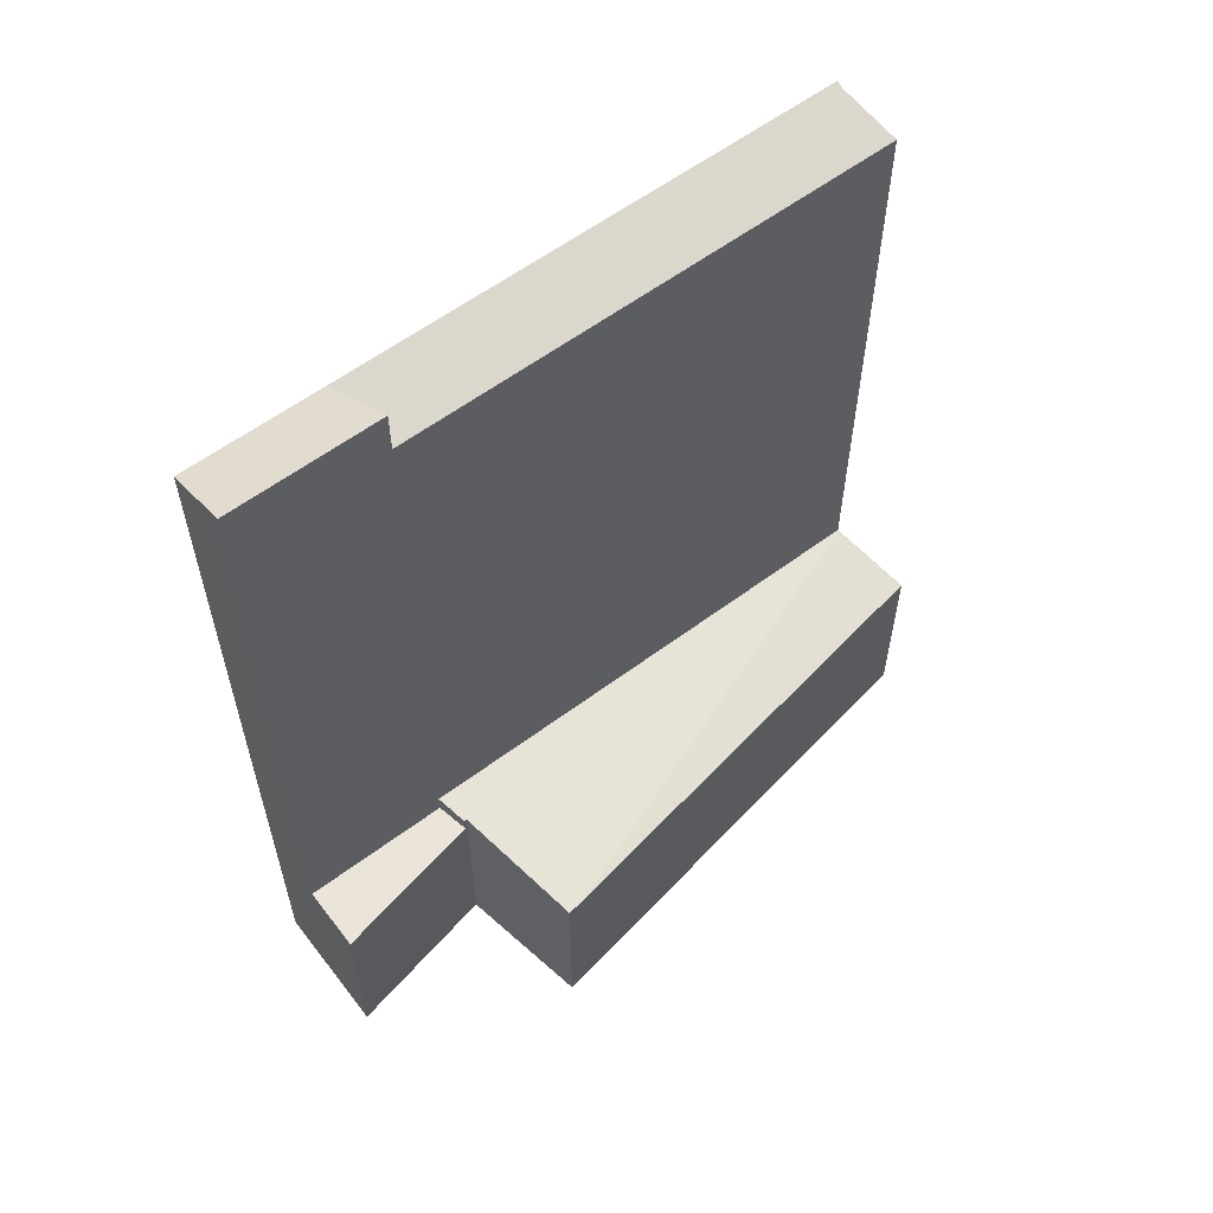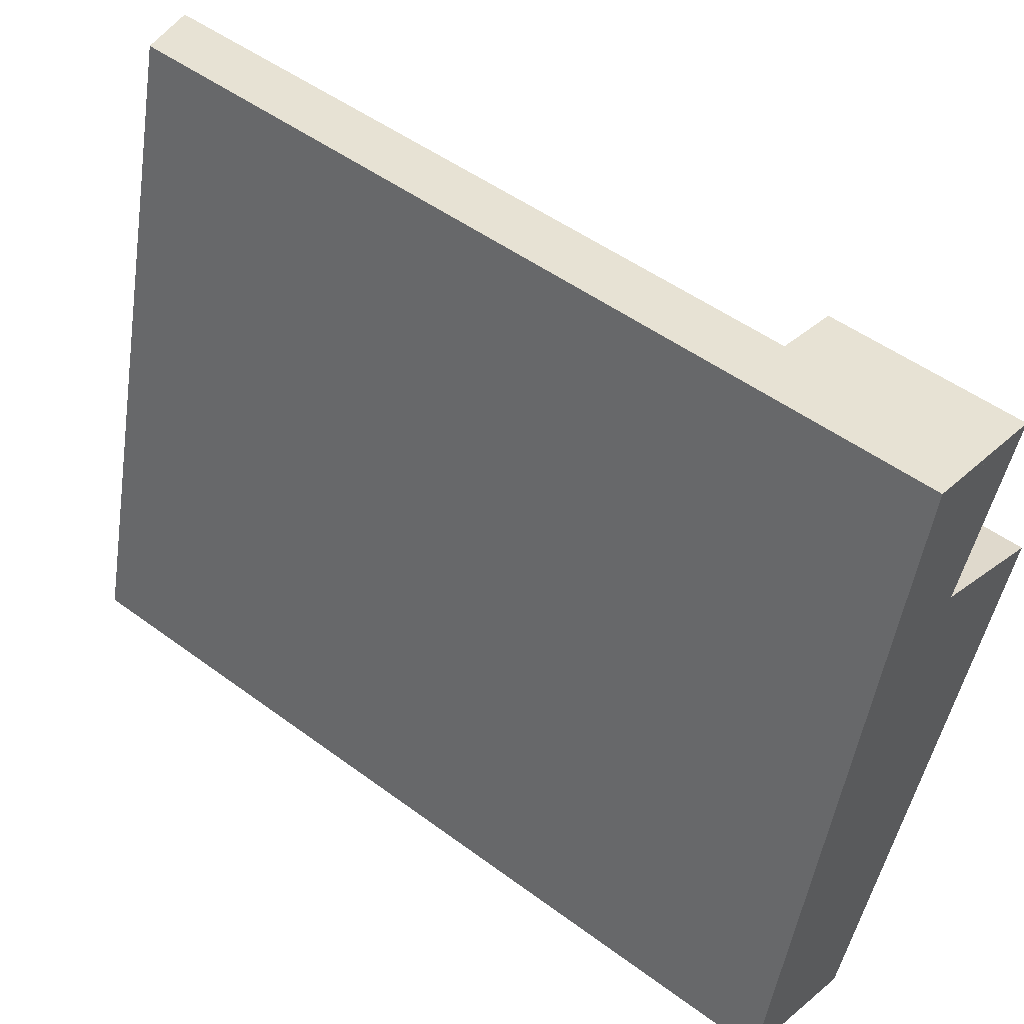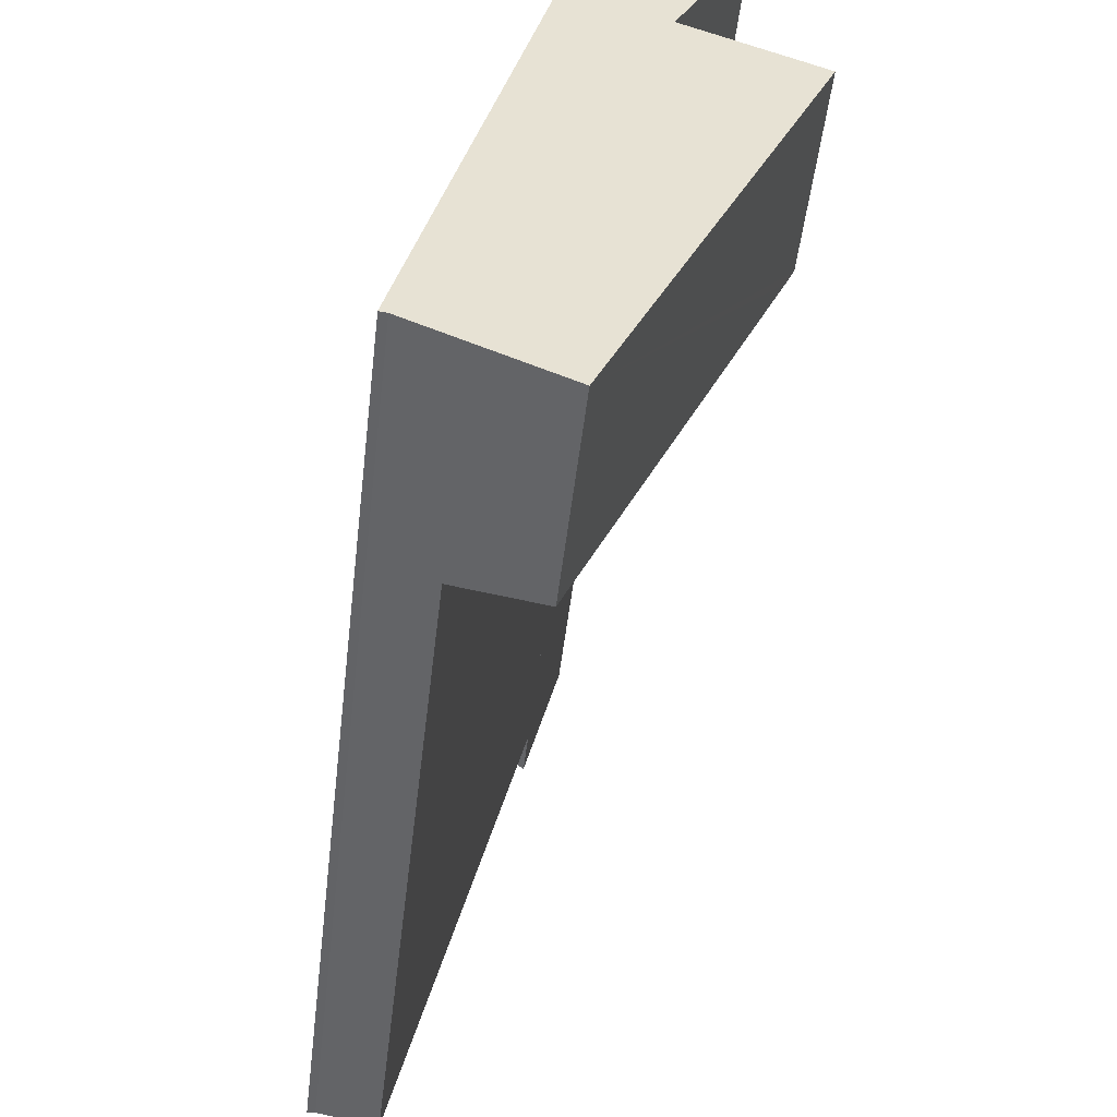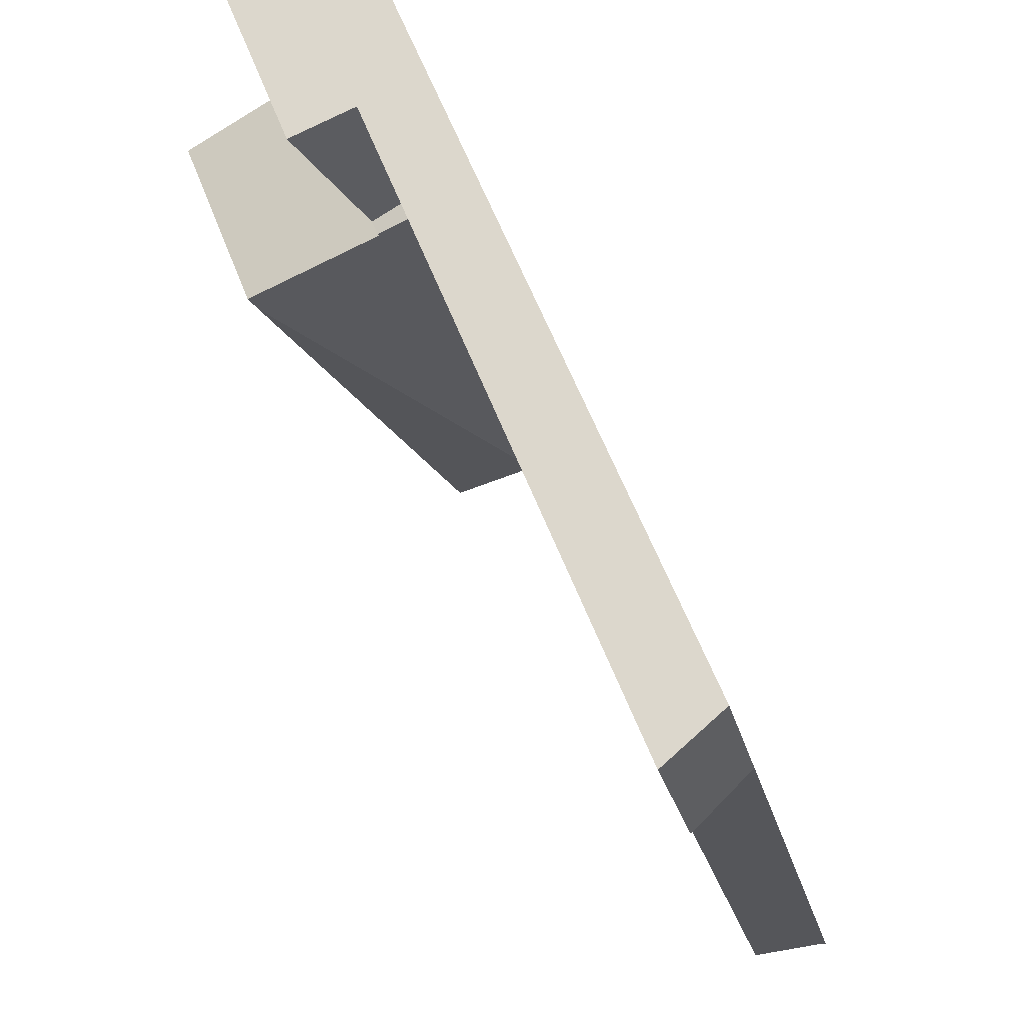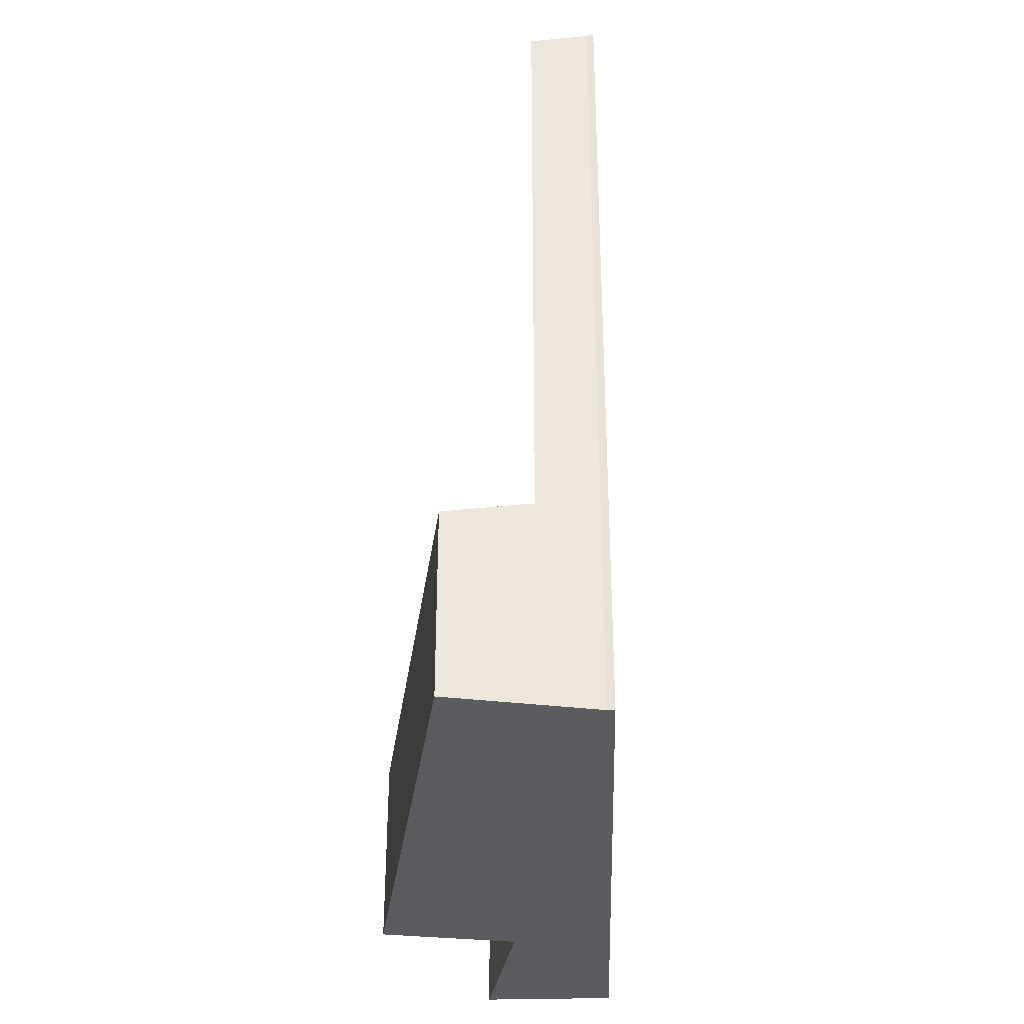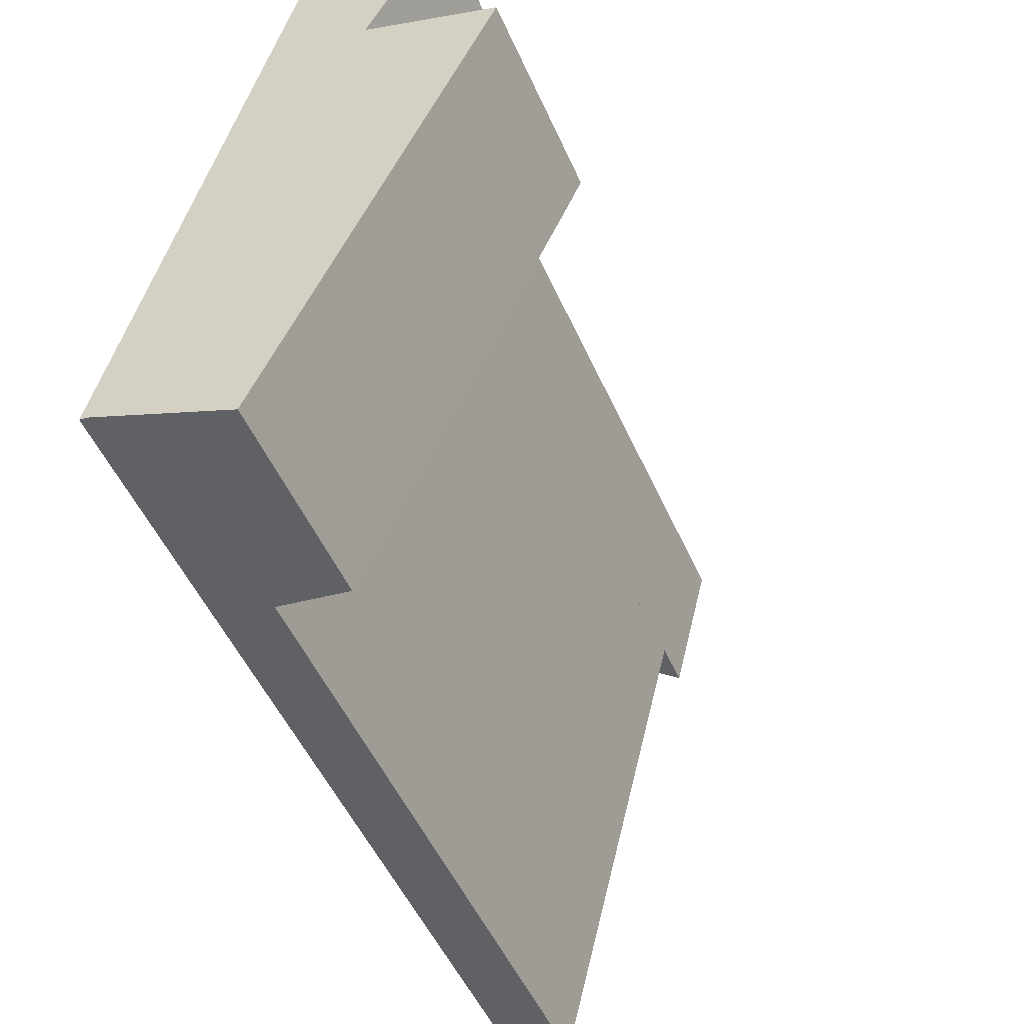
<metadata>
{"format":"obj","ext":"obj","renderer":"f3d","projection":"perspective","resolution":1024,"background":"white","views":[{"elev":58.9,"azim":66.1,"up":"+Y"},{"elev":49.6,"azim":-50.7,"up":"+Z"},{"elev":-51.1,"azim":-6.7,"up":"+Z"},{"elev":59.3,"azim":159.0,"up":"+Z"},{"elev":-34.6,"azim":-164.5,"up":"+Y"},{"elev":-51.0,"azim":23.5,"up":"+Z"}]}
</metadata>
<code>
v  5.524 4.787 11.76
v  5.654 4.787 15.92
v  7.299 4.787 15.53
v  4.726 4.787 12.13
v  4.726 -7.429e-16 12.13
v  5.654 -9.748e-16 15.92
v  7.299 -9.507e-16 15.53
v  5.524 -7.203e-16 11.76
v  4.726 5.273 12.13
v  5.492 5.18 11.7
v  1.588 5.273 -0.672
v  5.524 5.178 11.76
v  8.723 4.798 10.28
v  8.502 4.808 9.77
v  1.62 5.27 -0.687
v  3.601 4.808 -1.598
v  3.601 9.785e-17 -1.598
v  1.588 4.115e-17 -0.672
v  1.62 4.207e-17 -0.687
v  5.492 -7.162e-16 11.7
v  8.723 -6.297e-16 10.28
v  8.502 -5.982e-16 9.77
v  4.726 20.64 12.13
v  1.101 21.19 4.495
v  3.15 21.19 12.86
v  1.588 20.64 -0.672
v  1.173 20.78 -0.481
v  0.186 21.13 -0.027
v  0 21.19 1.297e-15
v  0 0 0
v  3.15 -7.873e-16 12.86
v  1.101 -2.752e-16 4.495
v  0.186 1.653e-18 -0.027
v  1.173 2.945e-17 -0.481
v  5.654 21.77 15.92
v  4.726 21.77 12.13
v  3.998 21.2 16.32
v  3.998 -9.99e-16 16.32
g defaultobject
f 1 2 3
f 2 1 4
f 5 2 4
f 2 5 6
f 6 3 2
f 3 6 7
f 7 1 3
f 1 7 8
f 8 4 1
f 4 8 5
f 5 7 6
f 7 5 8
f 9 10 11
f 10 9 12
f 11 10 13
f 11 13 14
f 11 14 15
f 15 14 16
f 17 15 16
f 15 17 11
f 11 17 18
f 18 17 19
f 18 9 11
f 9 18 5
f 5 12 9
f 12 5 8
f 20 13 10
f 13 20 21
f 12 20 10
f 20 12 8
f 14 17 16
f 17 14 13
f 17 13 22
f 22 13 21
f 19 5 18
f 5 19 17
f 5 17 22
f 5 22 20
f 20 22 21
f 8 5 20
f 23 24 25
f 24 23 26
f 24 26 27
f 24 27 28
f 29 24 28
f 30 24 29
f 24 30 25
f 25 30 31
f 31 30 32
f 31 23 25
f 23 31 5
f 5 26 23
f 26 5 18
f 28 30 29
f 30 28 33
f 27 33 28
f 33 27 26
f 33 26 18
f 33 18 34
f 30 33 32
f 32 5 31
f 5 32 18
f 18 32 34
f 34 32 33
f 25 35 36
f 35 25 37
f 37 6 35
f 6 37 38
f 6 36 35
f 36 6 5
f 5 25 36
f 25 5 31
f 25 38 37
f 38 25 31
f 38 5 6
f 5 38 31

</code>
